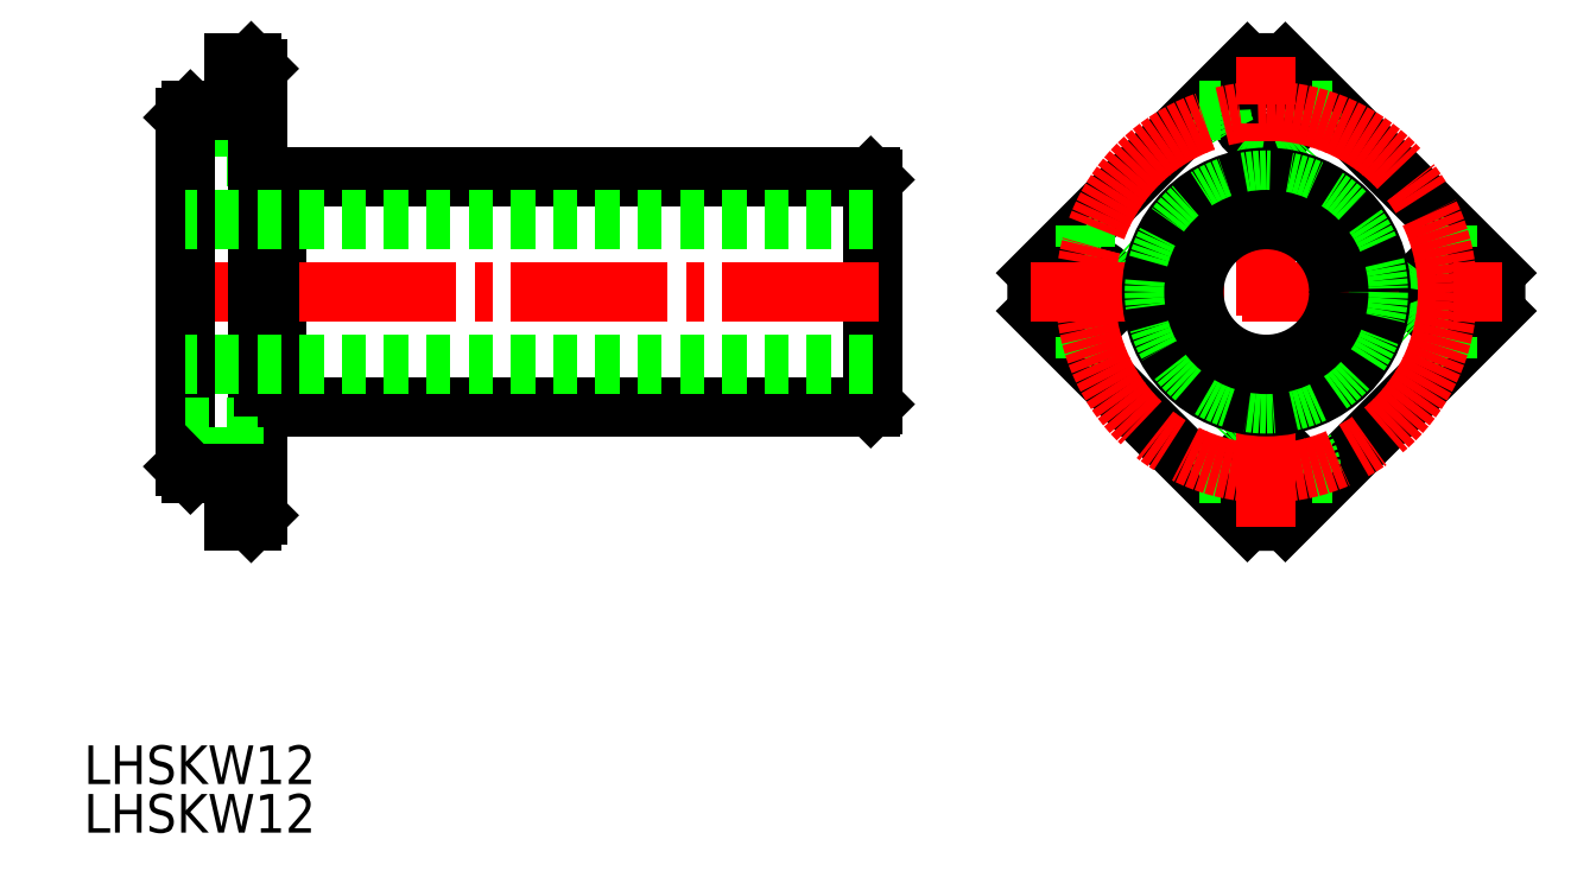
<metadata>
{"format":"dxf","ext":"dxf","renderer":"ezdxf+matplotlib","layout":"modelspace","background":"white","min_lineweight":24,"dpi":150}
</metadata>
<code>
0
SECTION
2
ENTITIES
0
TEXT
8
0
10
113.8
20
113
30
0
40
3.2
1
LHSKW12
0
TEXT
8
0
10
113.8
20
117
30
0
40
3.2
1
LHSKW12
0
CIRCLE
8
0
10
211.7
20
172.8
30
0
40
2.25
0
CIRCLE
8
0
10
211.7
20
142.8
30
0
40
2.25
0
LINE
8
0
10
213.3
20
176.7
30
0
11
230.6
21
159.3
31
0
0
ARC
8
0
10
211.7
20
157.8
30
0
40
19
50
355.3
51
4.743
0
ARC
8
0
10
211.7
20
157.8
30
0
40
19
50
265.3
51
274.7
0
ARC
8
0
10
211.7
20
157.8
30
0
40
19
50
175.3
51
184.7
0
LINE
8
0
10
192.8
20
159.3
30
0
11
210.1
21
176.7
31
0
0
ARC
8
0
10
211.7
20
157.8
30
0
40
19
50
85.26
51
94.74
0
CIRCLE
8
0
10
226.7
20
157.8
30
0
40
2.25
0
CIRCLE
8
0
10
196.7
20
157.8
30
0
40
2.25
0
LINE
8
0
10
210.1
20
138.8
30
0
11
192.8
21
156.2
31
0
0
LINE
8
0
10
230.6
20
156.2
30
0
11
213.3
21
138.8
31
0
0
LINE
8
0
10
196.7
20
154
30
0
11
196.7
21
152.3
31
0
0
LINE
8
0
10
215.4
20
142.8
30
0
11
217.2
21
142.8
31
0
0
ARC
8
0
10
211.7
20
142.8
30
0
40
3.75
50
0
51
180
0
LINE
8
0
10
206.2
20
142.8
30
0
11
207.9
21
142.8
31
0
0
ARC
8
0
10
196.7
20
157.8
30
0
40
3.75
50
270
51
90
0
LINE
8
0
10
196.7
20
163.3
30
0
11
196.7
21
161.5
31
0
0
LINE
8
0
10
226.7
20
152.3
30
0
11
226.7
21
154
31
0
0
ARC
8
0
10
226.7
20
157.8
30
0
40
3.75
50
90
51
270
0
ARC
8
0
10
211.7
20
172.8
30
0
40
3.75
50
180
51
0
0
LINE
8
0
10
215.4
20
172.8
30
0
11
217.2
21
172.8
31
0
0
LINE
8
0
10
226.7
20
161.5
30
0
11
226.7
21
163.3
31
0
0
LINE
8
0
10
206.2
20
172.8
30
0
11
207.9
21
172.8
31
0
0
LINE
8
CENTER
10
192.2
20
157.8
30
0
11
231.2
21
157.8
31
0
0
LINE
8
CENTER
10
211.7
20
138.3
30
0
11
211.7
21
177.3
31
0
0
CIRCLE
8
CENTER
10
211.7
20
157.8
30
0
40
15
0
CIRCLE
8
0
10
211.7
20
157.8
30
0
40
9.5
0
LINE
8
0
10
126.2
20
139.1
30
0
11
126.2
21
138.8
31
0
0
LINE
8
0
10
127.6
20
176.8
30
0
11
126.2
21
176.8
31
0
0
LINE
8
0
10
128.1
20
168.1
30
0
11
128.1
21
167
31
0
0
LINE
8
0
10
126.2
20
175
30
0
11
128.1
21
175
31
0
0
LINE
8
0
10
128.1
20
176.3
30
0
11
128.1
21
175
31
0
0
LINE
8
0
10
128.1
20
170.5
30
0
11
126.2
21
170.5
31
0
0
LINE
8
0
10
128.1
20
170.5
30
0
11
128.1
21
175
31
0
0
LINE
8
0
10
126.2
20
169
30
0
11
126.2
21
172.8
31
0
0
LINE
8
0
10
122.1
20
169
30
0
11
126.2
21
169
31
0
0
LINE
8
0
10
128.1
20
170.5
30
0
11
128.1
21
168.1
31
0
0
LINE
8
0
10
122.6
20
172.8
30
0
11
126.2
21
172.8
31
0
0
LINE
8
0
10
179.1
20
167.1
30
0
11
178.9
21
167.3
31
0
0
LINE
8
0
10
129.7
20
167
30
0
11
129.7
21
148.3
31
0
0
LINE
8
0
10
129.7
20
167.3
30
0
11
178.9
21
167.3
31
0
0
LINE
8
0
10
128.1
20
167
30
0
11
129.7
21
167
31
0
0
LINE
8
0
10
179.1
20
166.8
30
0
11
179.1
21
148.5
31
0
0
LINE
8
0
10
179.1
20
167.1
30
0
11
179.1
21
166.8
31
0
0
LINE
8
0
10
122.1
20
166.8
30
0
11
122.1
21
167.2
31
0
0
LINE
8
0
10
129.7
20
167
30
0
11
129.7
21
167.3
31
0
0
LINE
8
0
10
127.6
20
138.8
30
0
11
126.2
21
138.8
31
0
0
LINE
8
0
10
179.1
20
148.5
30
0
11
178.9
21
148.3
31
0
0
LINE
8
0
10
178.9
20
148.3
30
0
11
129.7
21
148.3
31
0
0
LINE
8
0
10
129.7
20
148.5
30
0
11
128.1
21
148.5
31
0
0
LINE
8
CENTER
10
128.6
20
172.8
30
0
11
125.7
21
172.8
31
0
0
LINE
8
CENTER
10
179.6
20
157.8
30
0
11
121.6
21
157.8
31
0
0
LINE
8
0
10
128.1
20
139.3
30
0
11
128.1
21
167
31
0
0
LINE
8
0
10
128.1
20
176.3
30
0
11
127.6
21
176.8
31
0
0
LINE
8
0
10
122.1
20
172.3
30
0
11
122.1
21
143.3
31
0
0
LINE
8
0
10
122.1
20
172.3
30
0
11
122.6
21
172.8
31
0
0
LINE
8
0
10
128.1
20
139.3
30
0
11
127.6
21
138.8
31
0
0
LINE
8
0
10
126.2
20
176.8
30
0
11
126.2
21
172.8
31
0
0
LINE
8
0
10
179.1
20
163.8
30
0
11
122.1
21
163.8
31
0
0
LINE
8
0
10
179.1
20
151.8
30
0
11
122.1
21
151.8
31
0
0
CIRCLE
8
0
10
211.7
20
157.8
30
0
40
9.275
0
CIRCLE
8
0
10
211.7
20
157.8
30
0
40
6
0
LINE
8
0
10
126.2
20
140.5
30
0
11
128.1
21
140.5
31
0
0
LINE
8
0
10
128.1
20
145
30
0
11
126.2
21
145
31
0
0
LINE
8
0
10
126.2
20
146.5
30
0
11
126.2
21
142.8
31
0
0
LINE
8
0
10
122.1
20
146.5
30
0
11
126.2
21
146.5
31
0
0
LINE
8
0
10
122.6
20
142.8
30
0
11
126.2
21
142.8
31
0
0
LINE
8
CENTER
10
128.6
20
142.8
30
0
11
125.7
21
142.8
31
0
0
LINE
8
0
10
122.1
20
143.3
30
0
11
122.6
21
142.8
31
0
0
LINE
8
0
10
126.2
20
138.8
30
0
11
126.2
21
142.8
31
0
0
VIEWPORT
8
0
10
5.614
20
3.902
30
0
40
9.313
41
6.293
68
     1
69
     1
0
VIEWPORT
8
0
10
5.614
20
3.902
30
0
40
8.982
41
6.243
68
     2
69
     2
0
ENDSEC
0
EOF

</code>
